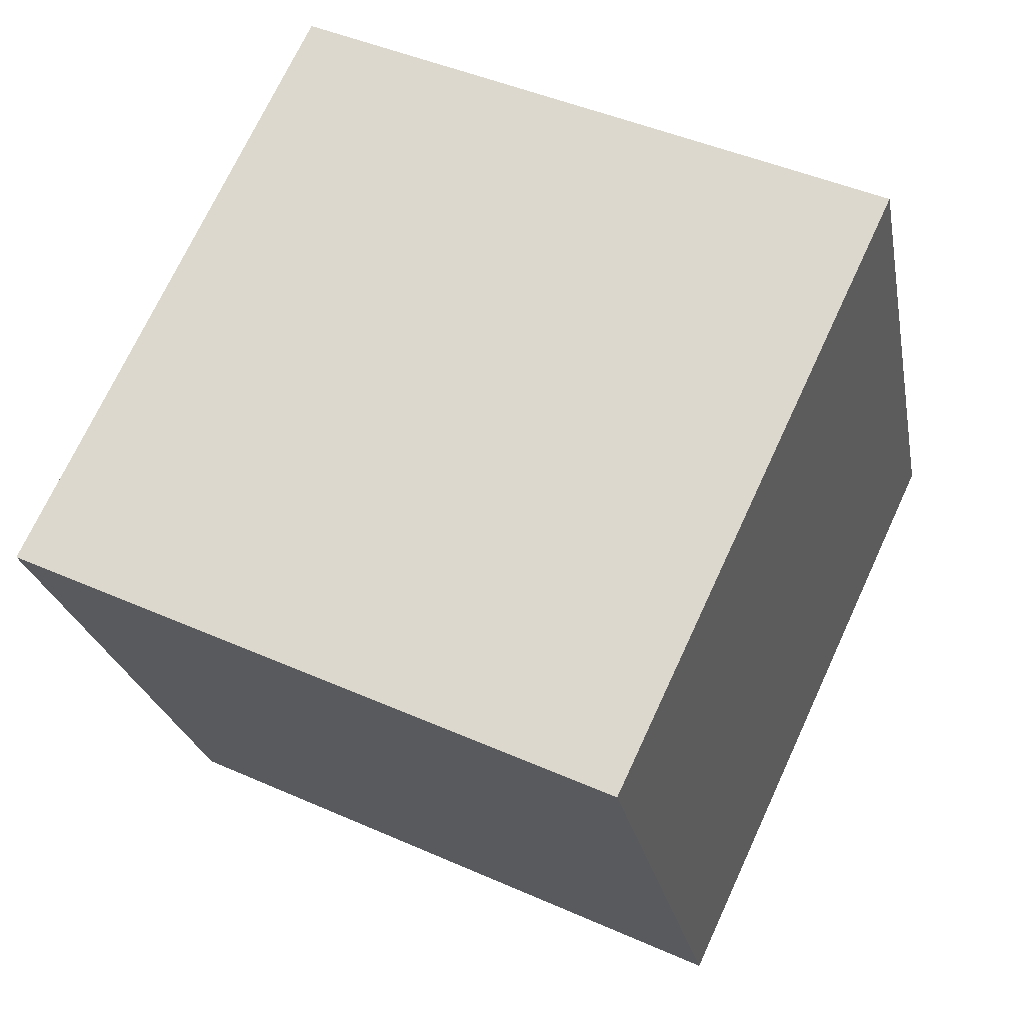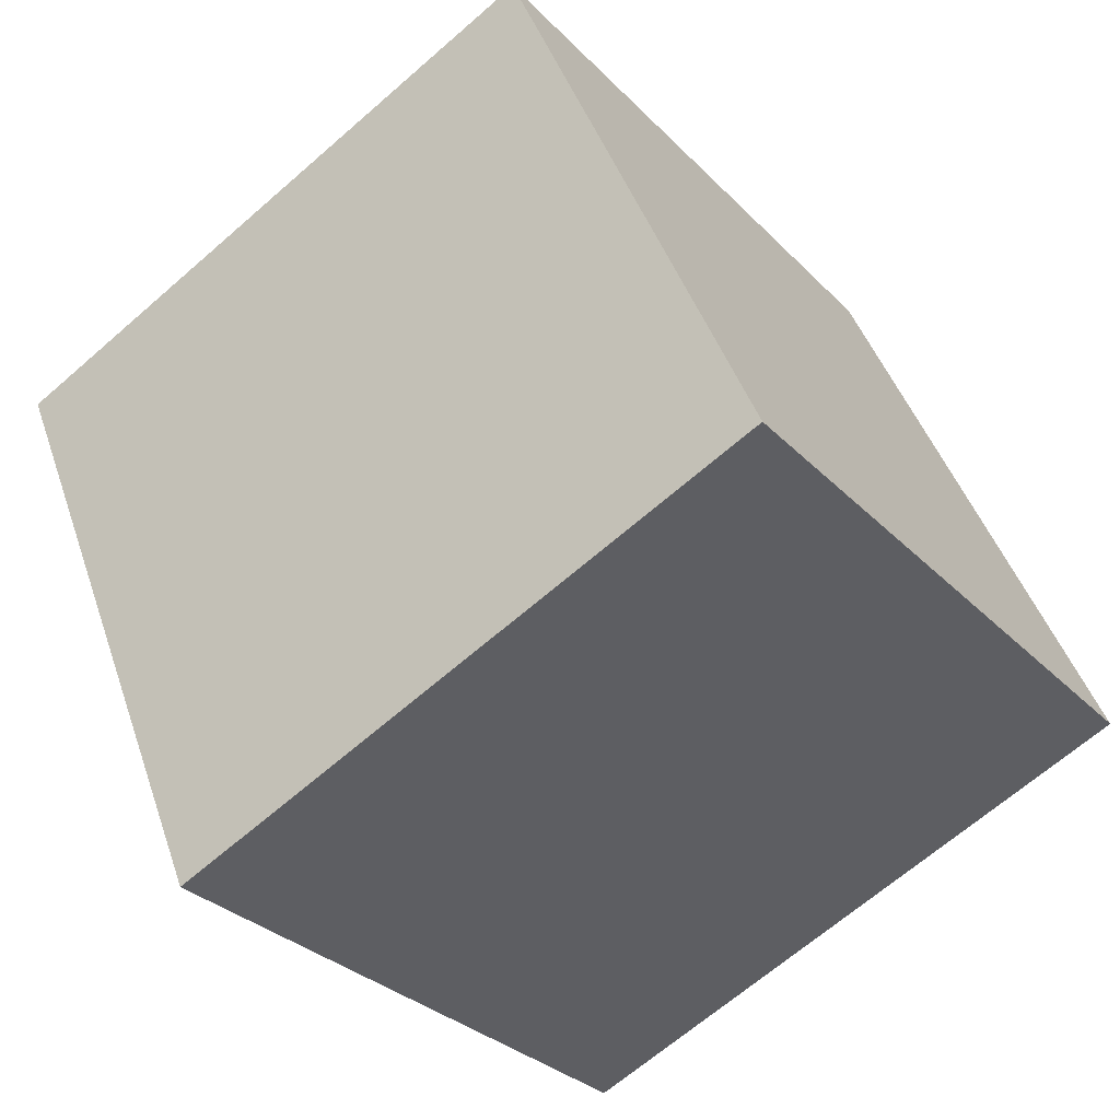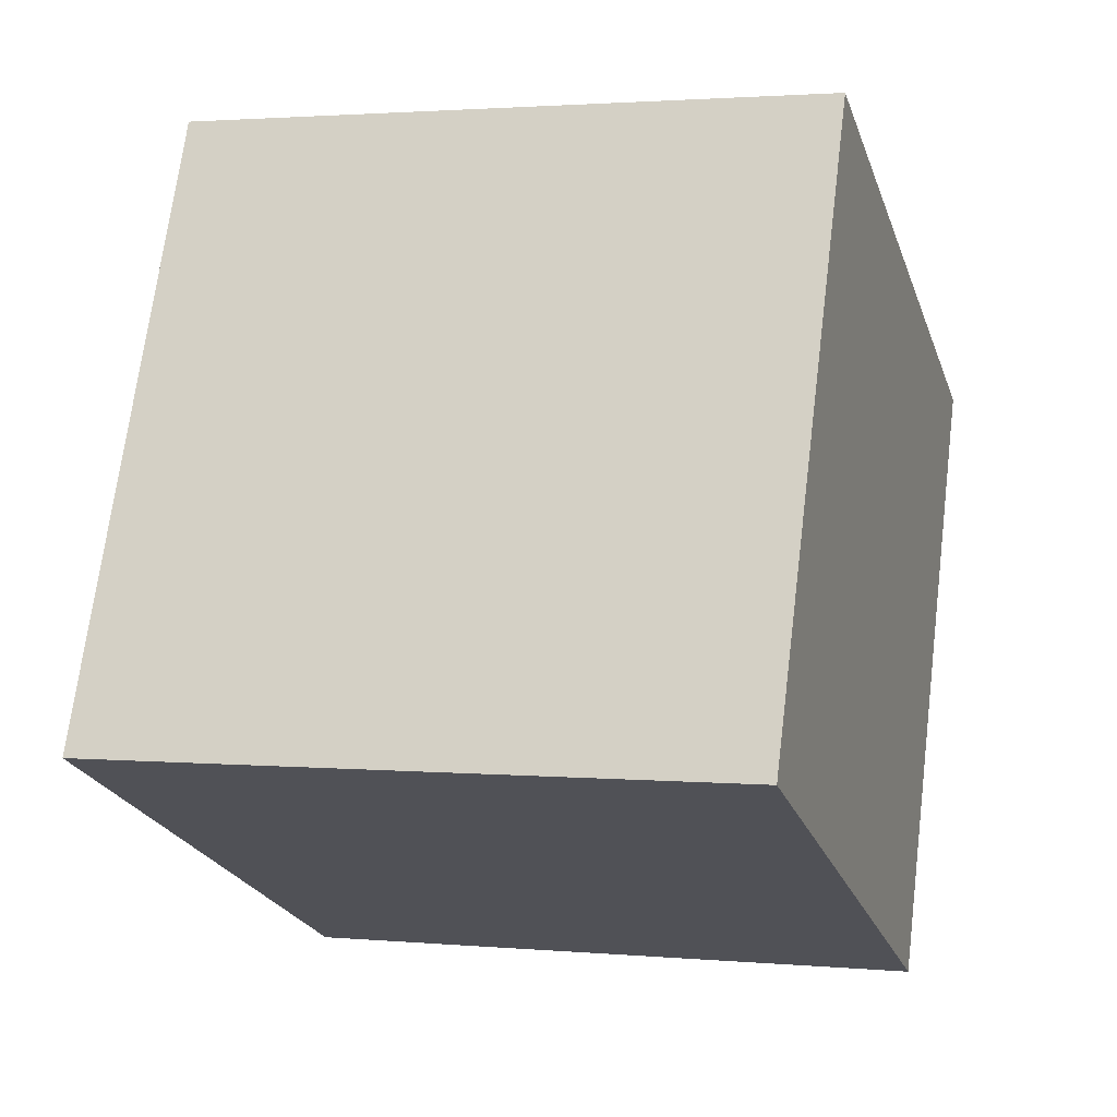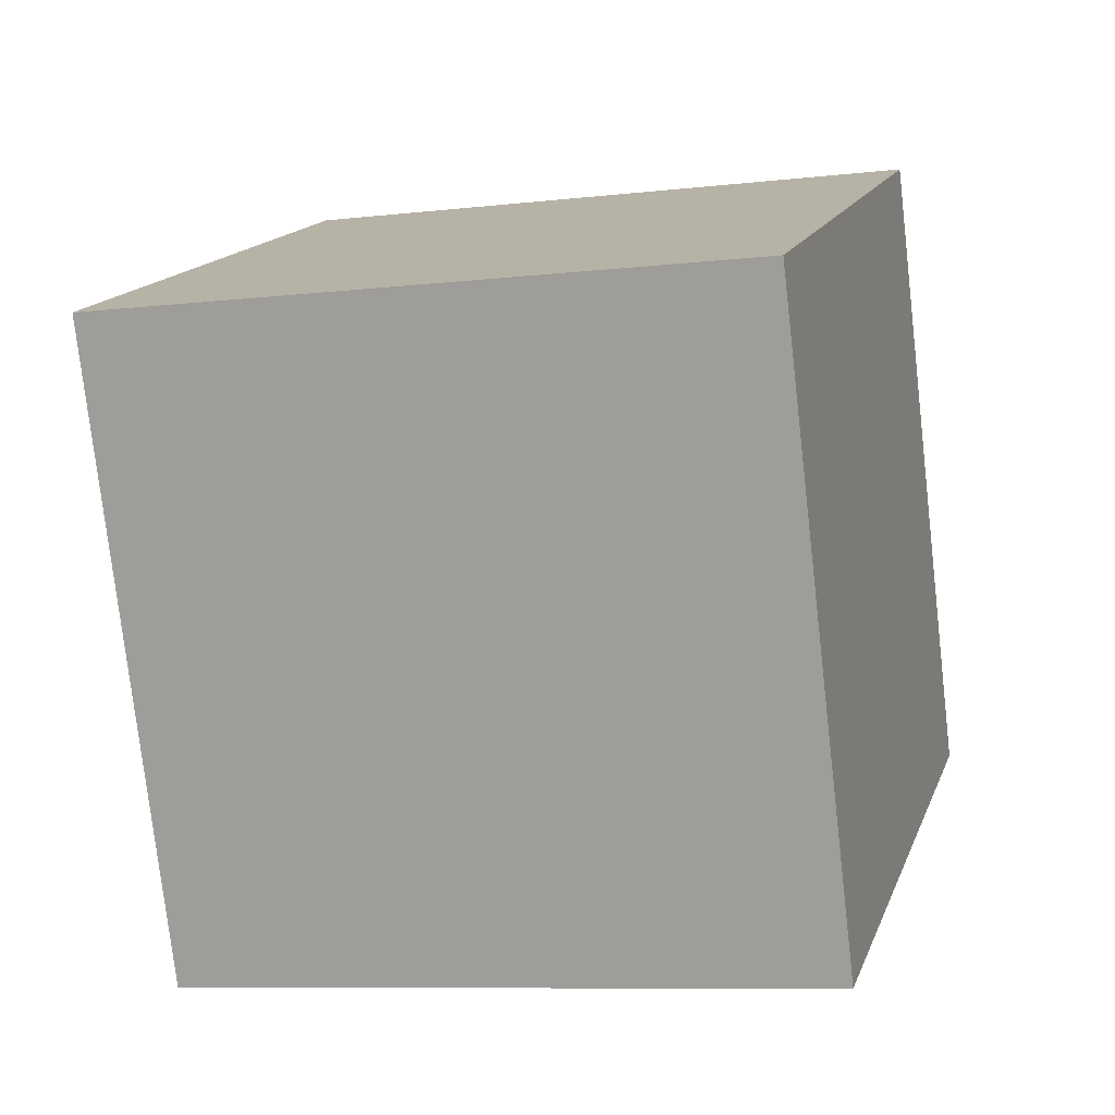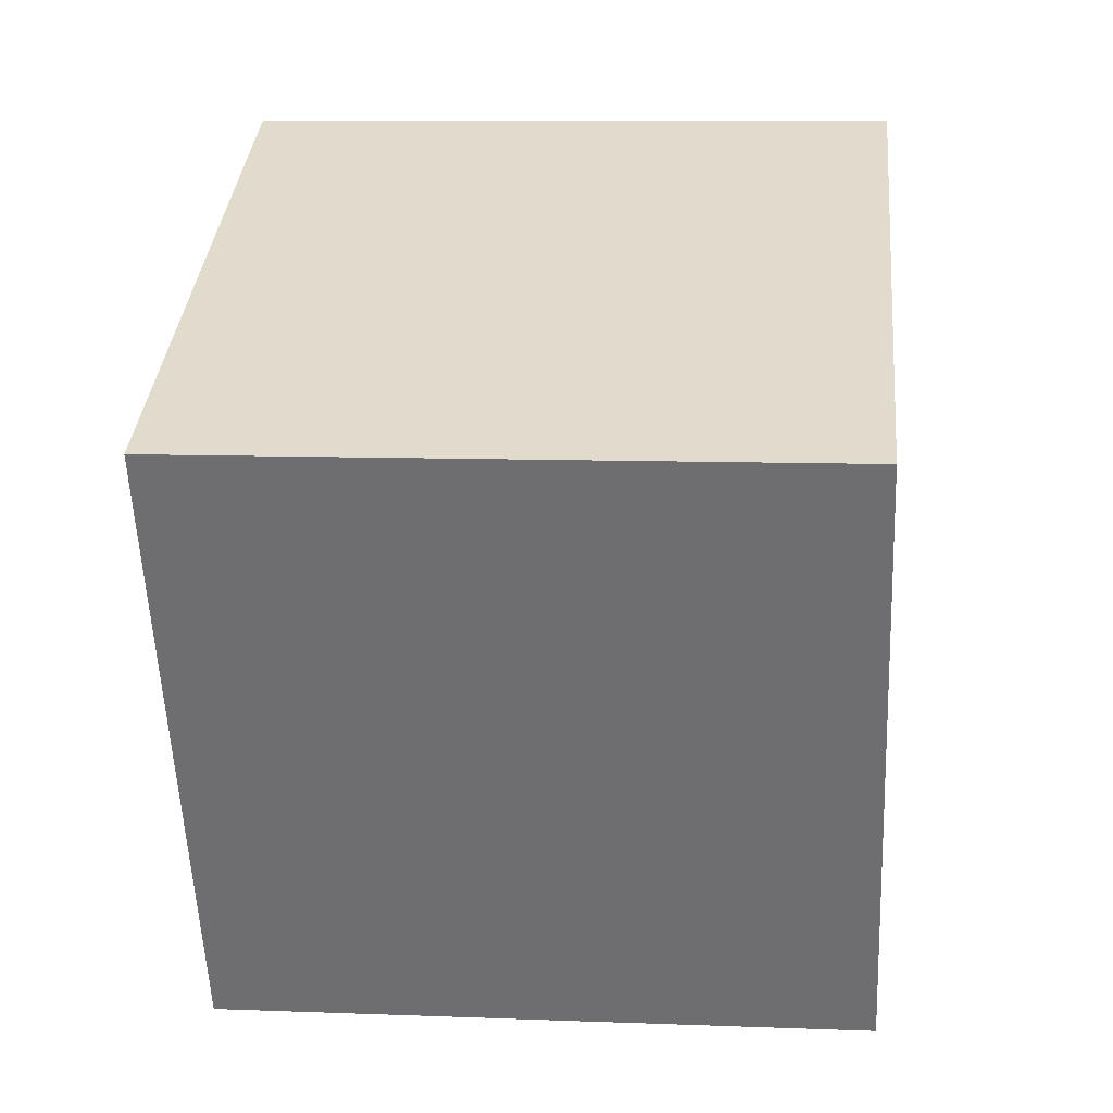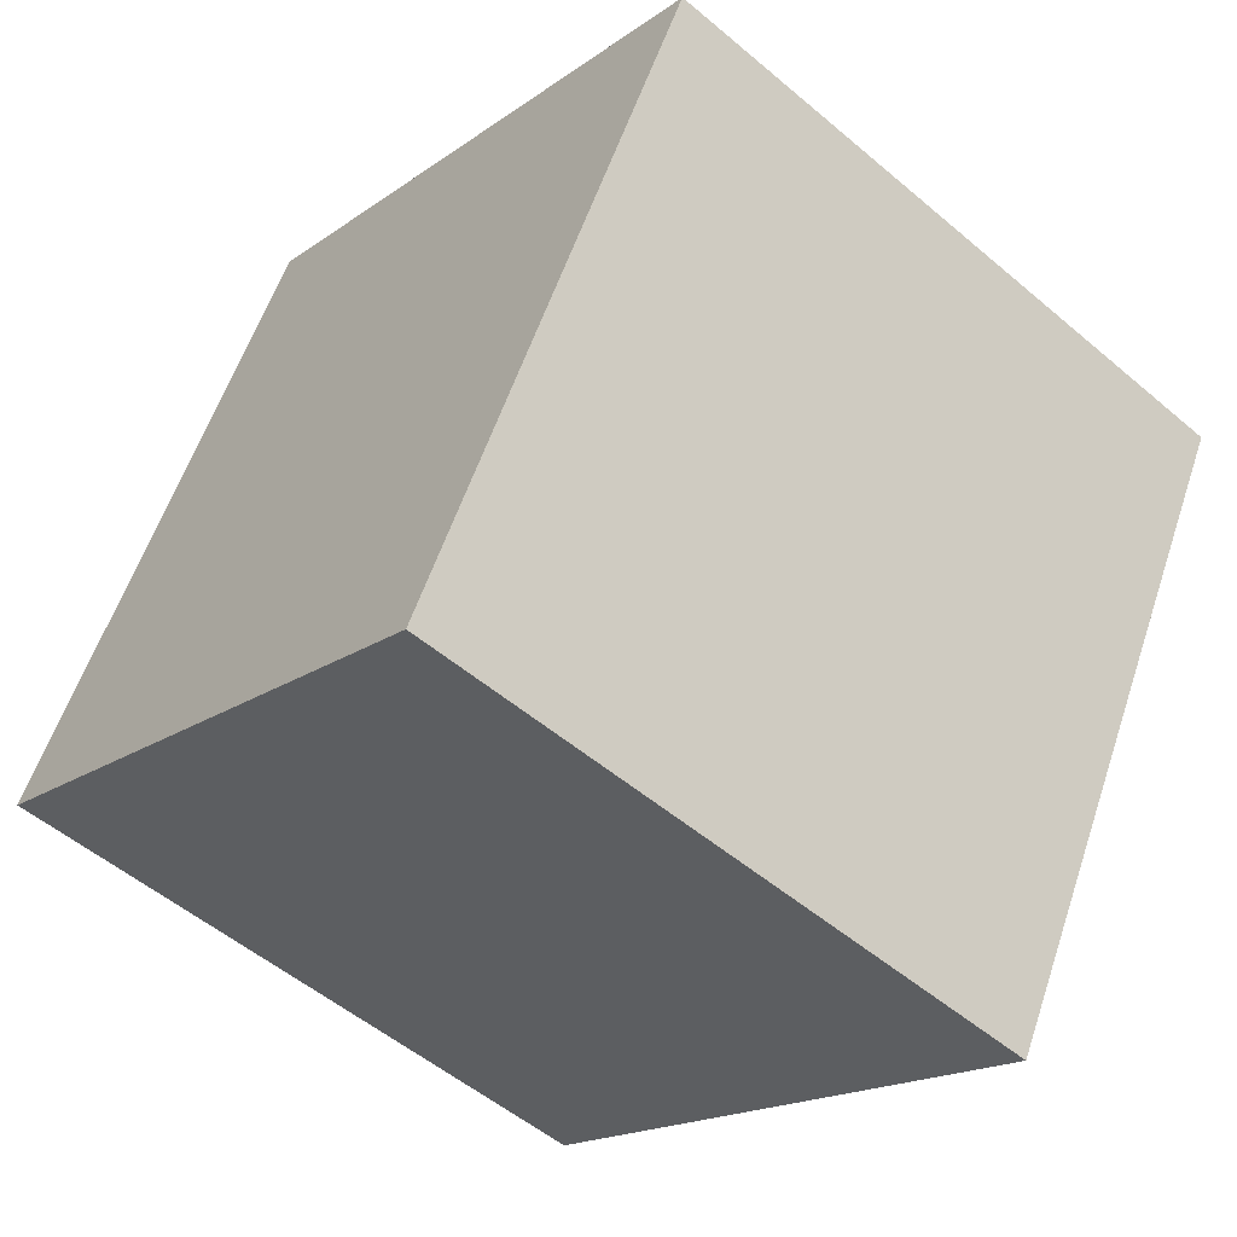
<metadata>
{"format":"obj","ext":"obj","renderer":"f3d","projection":"perspective","resolution":1024,"background":"white","views":[{"elev":45.5,"azim":27.2,"up":"+Y"},{"elev":-30.5,"azim":125.3,"up":"+Z"},{"elev":1.2,"azim":-162.1,"up":"+Y"},{"elev":-9.1,"azim":17.2,"up":"+Z"},{"elev":11.9,"azim":5.7,"up":"+Y"},{"elev":-17.9,"azim":-126.1,"up":"+Y"}]}
</metadata>
<code>
v 0.7204 0.4047 -0.3422
v 0.7189 0.773 -0.1861
v 0.7196 0.617 0.1822
v 0.7204 0.4047 -0.3422
v 0.7196 0.617 0.1822
v 0.7211 0.2487 0.02612
v 0.3204 0.403 -0.3422
v 0.3211 0.247 0.02612
v 0.3196 0.6153 0.1822
v 0.3204 0.403 -0.3422
v 0.3196 0.6153 0.1822
v 0.3189 0.7713 -0.1861
v 0.7204 0.4047 -0.3422
v 0.3204 0.403 -0.3422
v 0.3189 0.7713 -0.1861
v 0.7204 0.4047 -0.3422
v 0.3189 0.7713 -0.1861
v 0.7189 0.773 -0.1861
v 0.7189 0.773 -0.1861
v 0.3189 0.7713 -0.1861
v 0.3196 0.6153 0.1822
v 0.7189 0.773 -0.1861
v 0.3196 0.6153 0.1822
v 0.7196 0.617 0.1822
v 0.7196 0.617 0.1822
v 0.3196 0.6153 0.1822
v 0.3211 0.247 0.02612
v 0.7196 0.617 0.1822
v 0.3211 0.247 0.02612
v 0.7211 0.2487 0.02612
v 0.3204 0.403 -0.3422
v 0.7204 0.4047 -0.3422
v 0.7211 0.2487 0.02612
v 0.3204 0.403 -0.3422
v 0.7211 0.2487 0.02612
v 0.3211 0.247 0.02612
f 1 2 3
f 4 5 6
f 7 8 9
f 10 11 12
f 13 14 15
f 16 17 18
f 19 20 21
f 22 23 24
f 25 26 27
f 28 29 30
f 31 32 33
f 34 35 36

</code>
